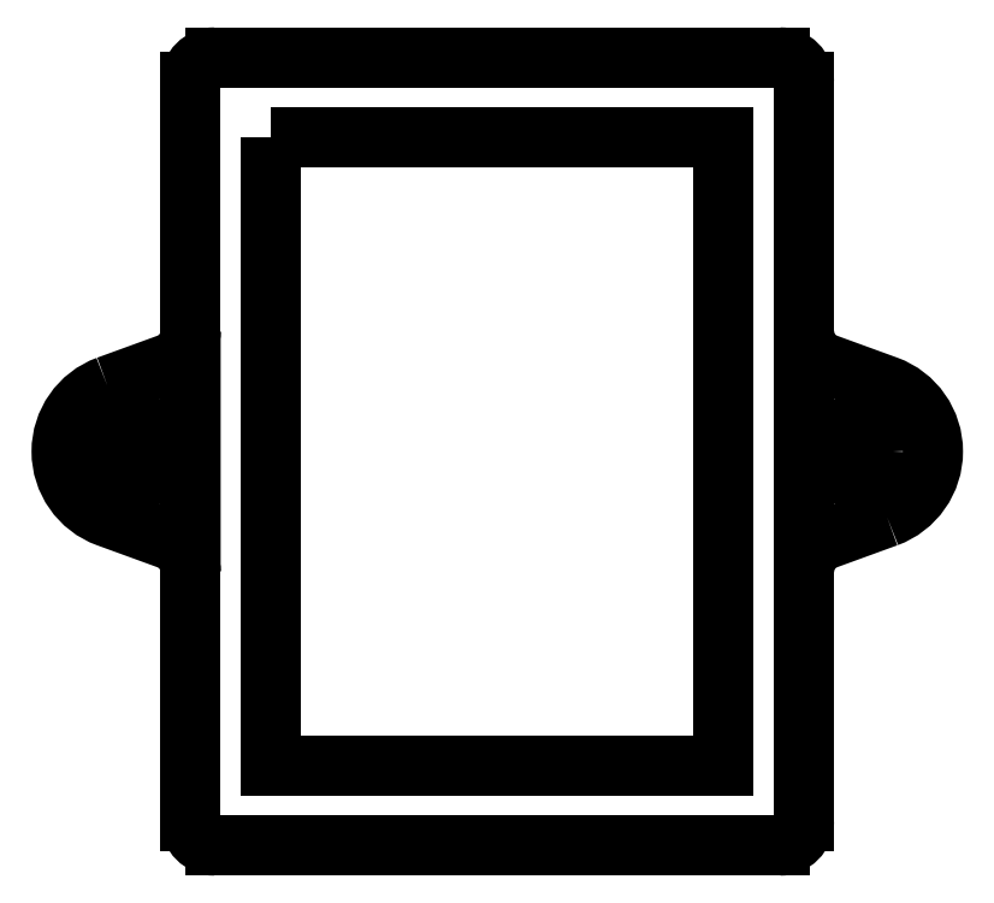
<metadata>
{"format":"dxf","ext":"dxf","renderer":"ezdxf+matplotlib","layout":"modelspace","background":"white","min_lineweight":24,"dpi":150}
</metadata>
<code>
0
SECTION
2
ENTITIES
0
LWPOLYLINE
8
0
90
4
70
1
43
0
10
-6.5
20
9
10
6.5
20
9
10
6.5
20
-9
10
-6.5
20
-9
0
ARC
8
0
10
8.1
20
10.6
30
0
40
0.7
210
0
220
-0
230
1
50
0
51
90
0
LINE
8
0
10
8.8
20
10.6
30
0
11
8.8
21
-10.6
31
0
0
ARC
8
0
10
8.1
20
-10.6
30
0
40
0.7
210
-0
220
0
230
1
50
-90
51
0
0
LINE
8
0
10
8.1
20
-11.3
30
0
11
-8.1
21
-11.3
31
0
0
ARC
8
0
10
-8.1
20
-10.6
30
0
40
0.7
210
0
220
0
230
1
50
180
51
270
0
LINE
8
0
10
-8.8
20
-10.6
30
0
11
-8.8
21
10.6
31
0
0
ARC
8
0
10
-8.1
20
10.6
30
0
40
0.7
210
0
220
0
230
1
50
90
51
180
0
LINE
8
0
10
-8.1
20
11.3
30
0
11
8.1
21
11.3
31
0
0
LWPOLYLINE
8
0
90
6
70
1
43
0
10
11.18
20
-1.879
42
0.7002
10
11.18
20
1.879
10
9.458
20
2.508
42
-0.3153
10
8.8
20
3.447
10
8.8
20
-3.447
42
-0.3153
10
9.458
20
-2.508
0
CIRCLE
8
0
10
10.5
20
-3.895e-13
30
0
40
0.85
210
0
220
0
230
1
0
LWPOLYLINE
8
0
90
6
70
1
43
0
10
-11.18
20
1.879
42
0.7002
10
-11.18
20
-1.879
10
-9.458
20
-2.508
42
-0.3153
10
-8.8
20
-3.447
10
-8.8
20
3.447
42
-0.3153
10
-9.458
20
2.508
0
CIRCLE
8
0
10
-10.5
20
-1.075e-07
30
0
40
0.85
210
0
220
0
230
1
0
ENDSEC
0
EOF

</code>
